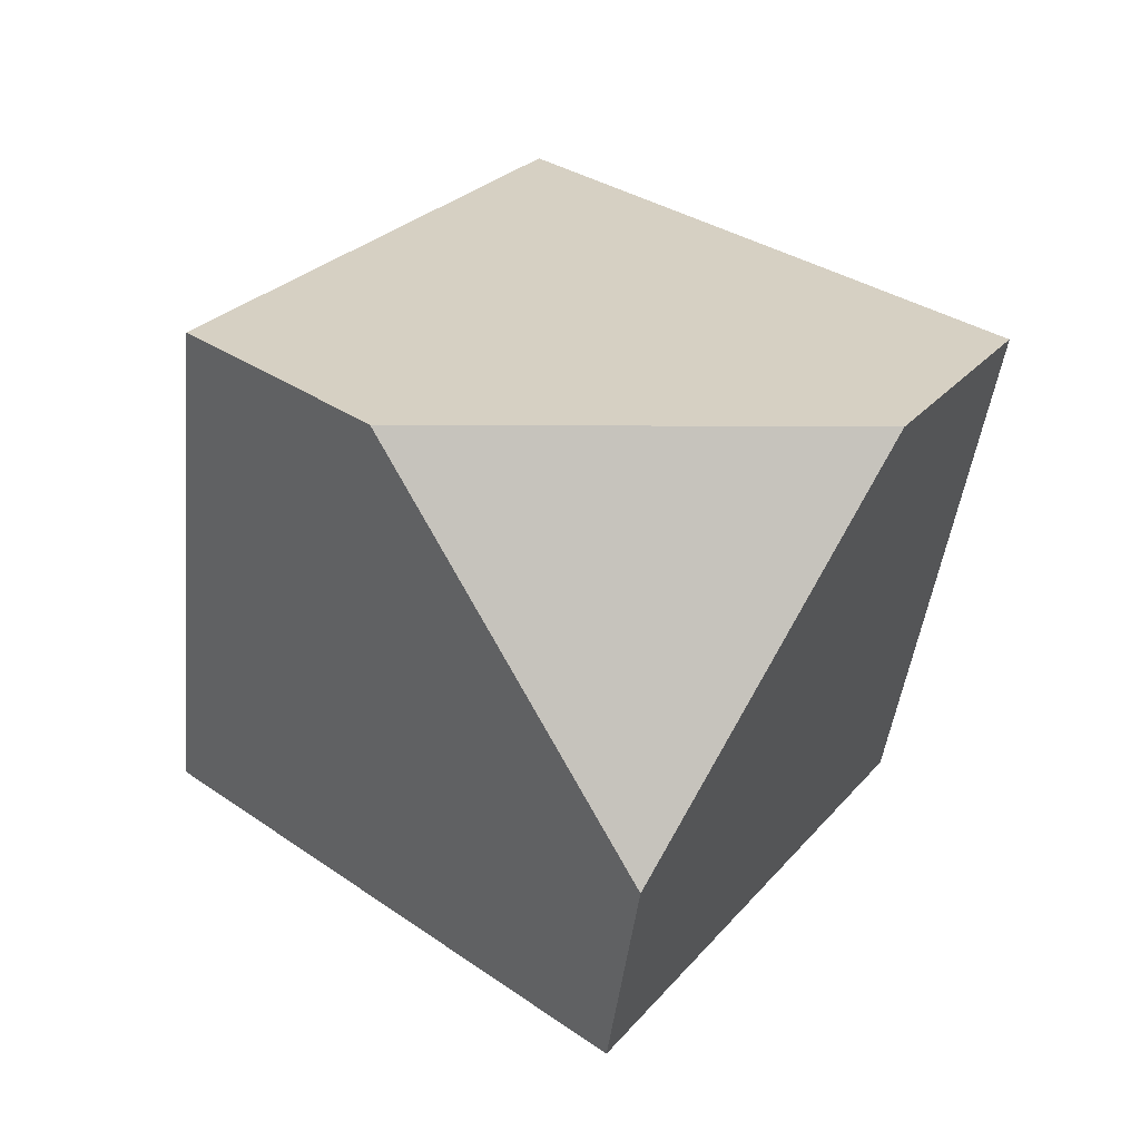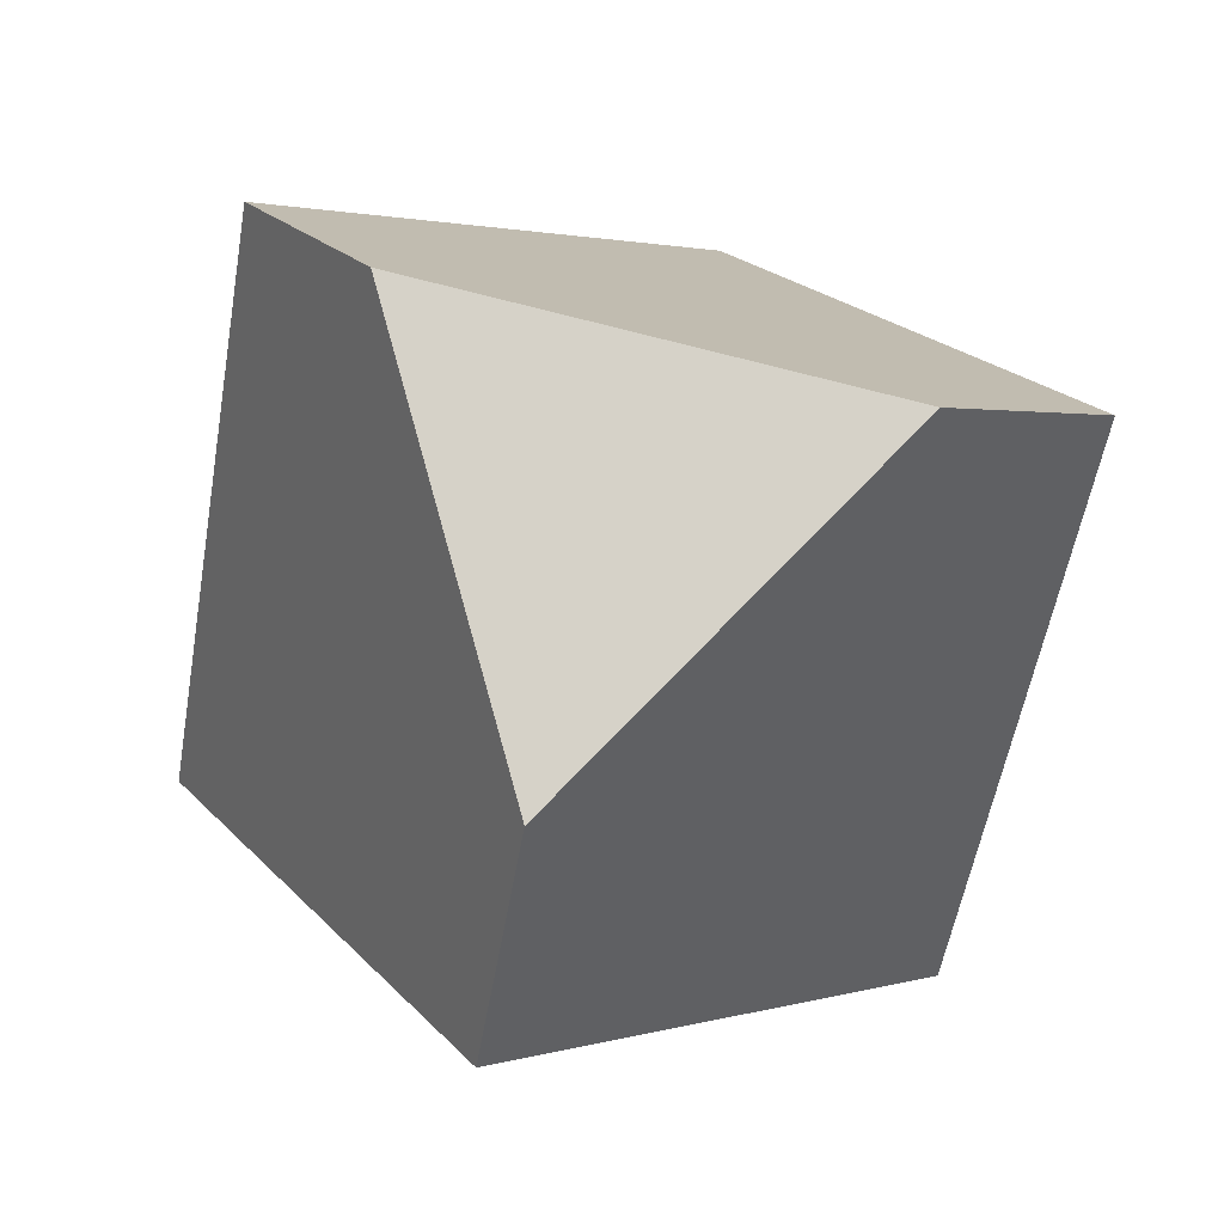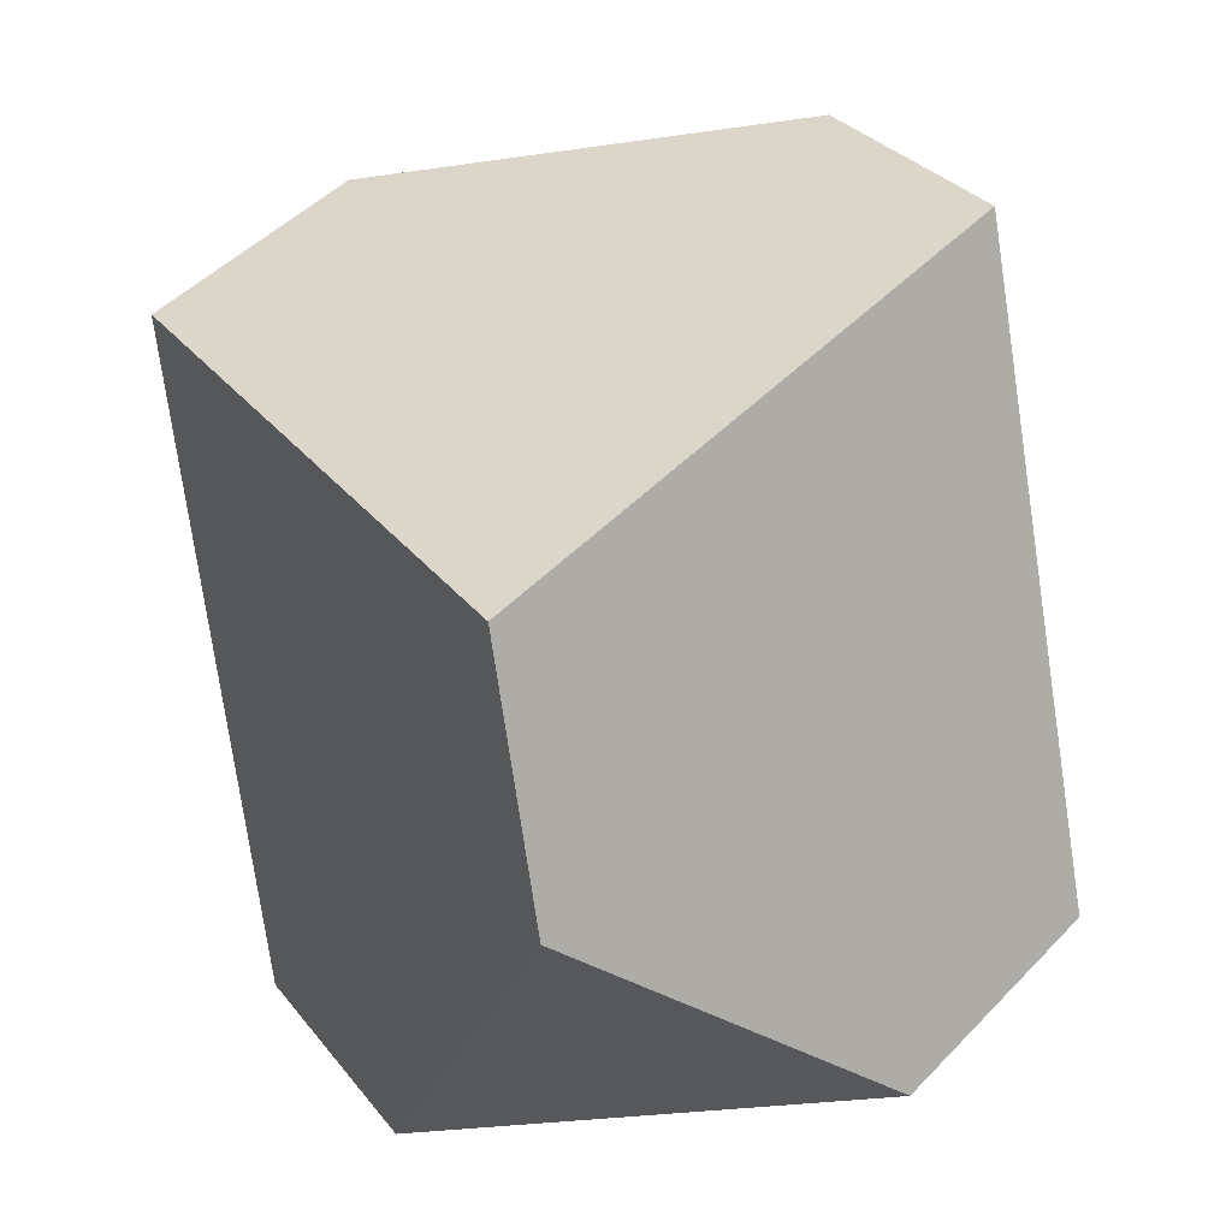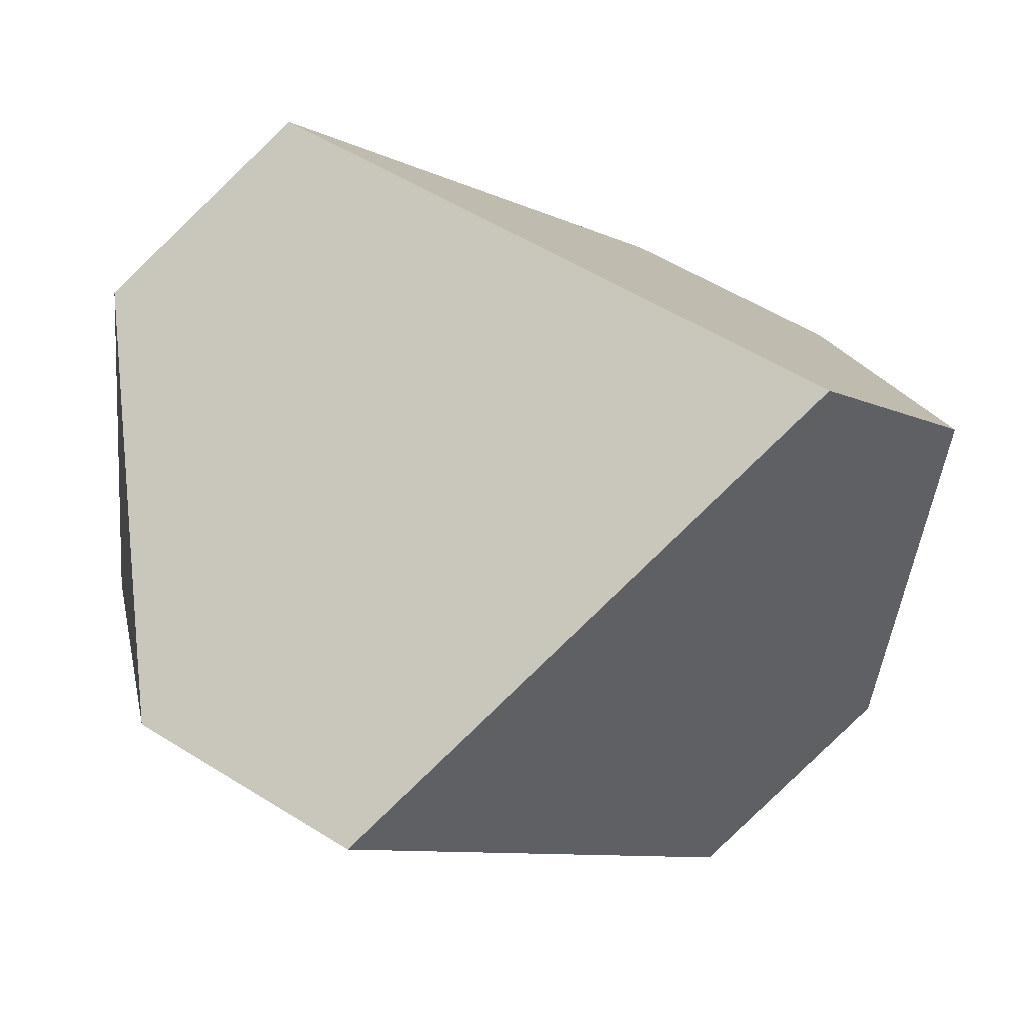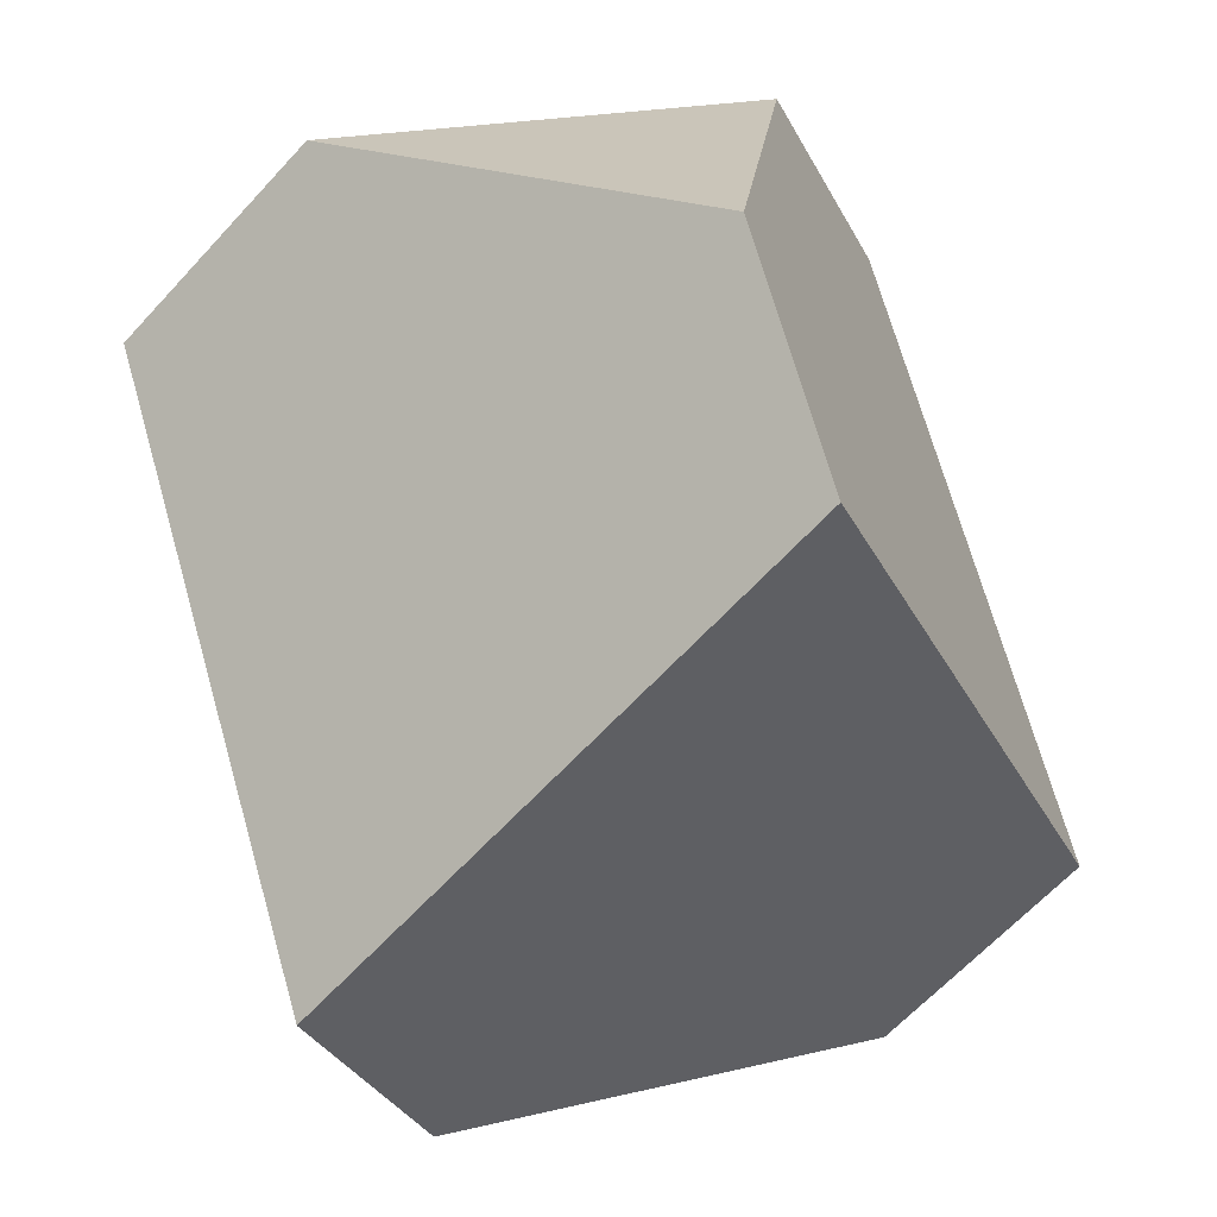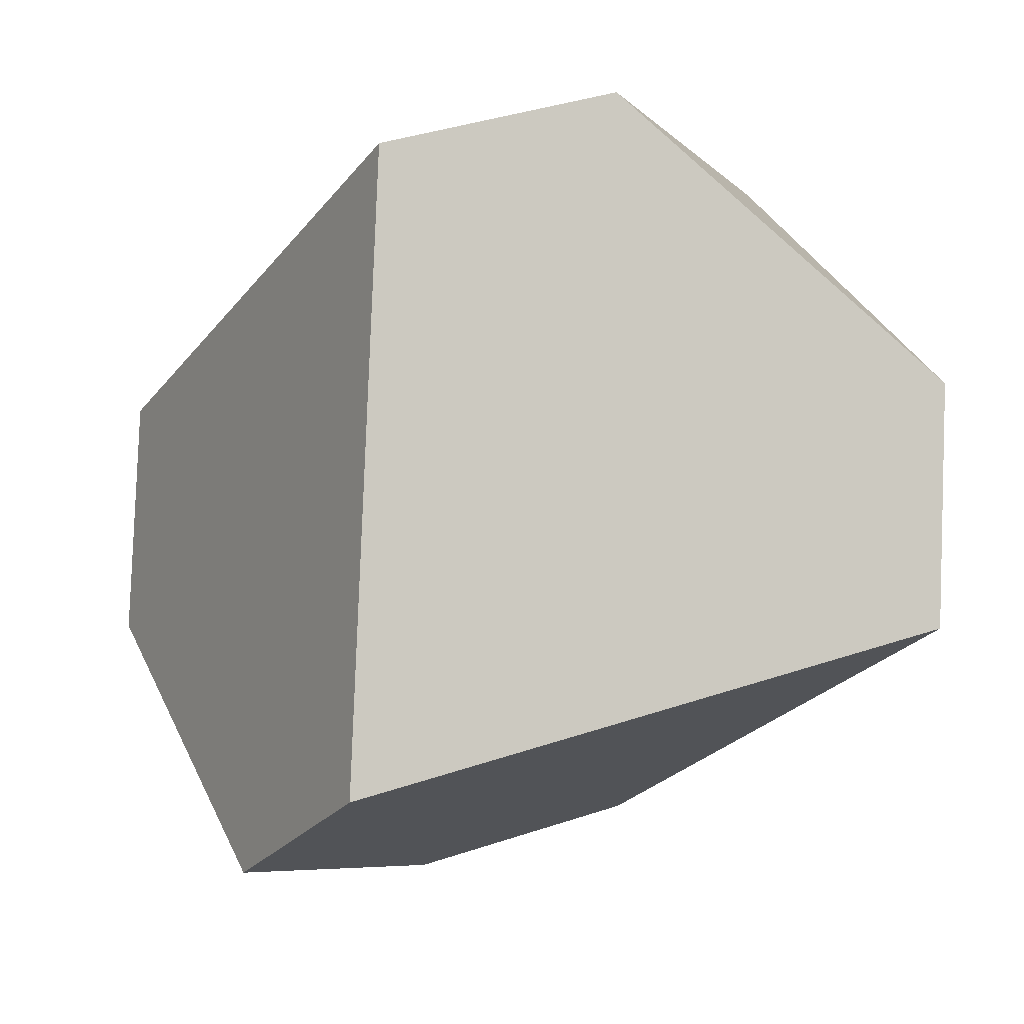
<metadata>
{"format":"obj","ext":"obj","renderer":"f3d","projection":"perspective","resolution":1024,"background":"white","views":[{"elev":1.4,"azim":-8.1,"up":"+Y"},{"elev":77.9,"azim":14.4,"up":"+Z"},{"elev":-28.5,"azim":-47.5,"up":"+Z"},{"elev":16.6,"azim":-101.0,"up":"+Y"},{"elev":20.6,"azim":-23.8,"up":"+Z"},{"elev":-76.2,"azim":139.0,"up":"+Y"}]}
</metadata>
<code>
v  10.67 -6.16 0
v  -10.67 -6.16 0
v  2.22e-15 12.32 0
v  -17.68 10.21 30.84
v  -3.553e-15 20.41 8.756
v  2.22e-15 12.32 0
v  -17.68 10.21 30.84
v  2.22e-15 12.32 0
v  -10.67 -6.16 0
v  -17.68 10.21 30.84
v  -10.67 -6.16 0
v  -17.68 -10.21 8.756
v  10.67 -6.16 0
v  17.68 -10.21 8.756
v  8.186e-16 -20.41 30.84
v  10.67 -6.16 0
v  8.186e-16 -20.41 30.84
v  -17.68 -10.21 8.756
v  10.67 -6.16 0
v  -17.68 -10.21 8.756
v  -10.67 -6.16 0
v  17.68 10.21 30.84
v  17.68 -10.21 8.756
v  10.67 -6.16 0
v  17.68 10.21 30.84
v  10.67 -6.16 0
v  2.22e-15 12.32 0
v  17.68 10.21 30.84
v  2.22e-15 12.32 0
v  -3.553e-15 20.41 8.756
v  6.75e-14 -12.32 39.6
v  10.67 6.16 39.6
v  -10.67 6.16 39.6
v  10.67 6.16 39.6
v  6.75e-14 -12.32 39.6
v  8.186e-16 -20.41 30.84
v  10.67 6.16 39.6
v  8.186e-16 -20.41 30.84
v  17.68 -10.21 8.756
v  10.67 6.16 39.6
v  17.68 -10.21 8.756
v  17.68 10.21 30.84
v  10.67 6.16 39.6
v  17.68 10.21 30.84
v  -3.553e-15 20.41 8.756
v  10.67 6.16 39.6
v  -3.553e-15 20.41 8.756
v  -17.68 10.21 30.84
v  10.67 6.16 39.6
v  -17.68 10.21 30.84
v  -10.67 6.16 39.6
v  6.75e-14 -12.32 39.6
v  -10.67 6.16 39.6
v  -17.68 10.21 30.84
v  6.75e-14 -12.32 39.6
v  -17.68 10.21 30.84
v  -17.68 -10.21 8.756
v  6.75e-14 -12.32 39.6
v  -17.68 -10.21 8.756
v  8.186e-16 -20.41 30.84
g csg.js
f 1 2 3
f 4 5 6
f 7 8 9
f 10 11 12
f 13 14 15
f 16 17 18
f 19 20 21
f 22 23 24
f 25 26 27
f 28 29 30
f 31 32 33
f 34 35 36
f 37 38 39
f 40 41 42
f 43 44 45
f 46 47 48
f 49 50 51
f 52 53 54
f 55 56 57
f 58 59 60

</code>
